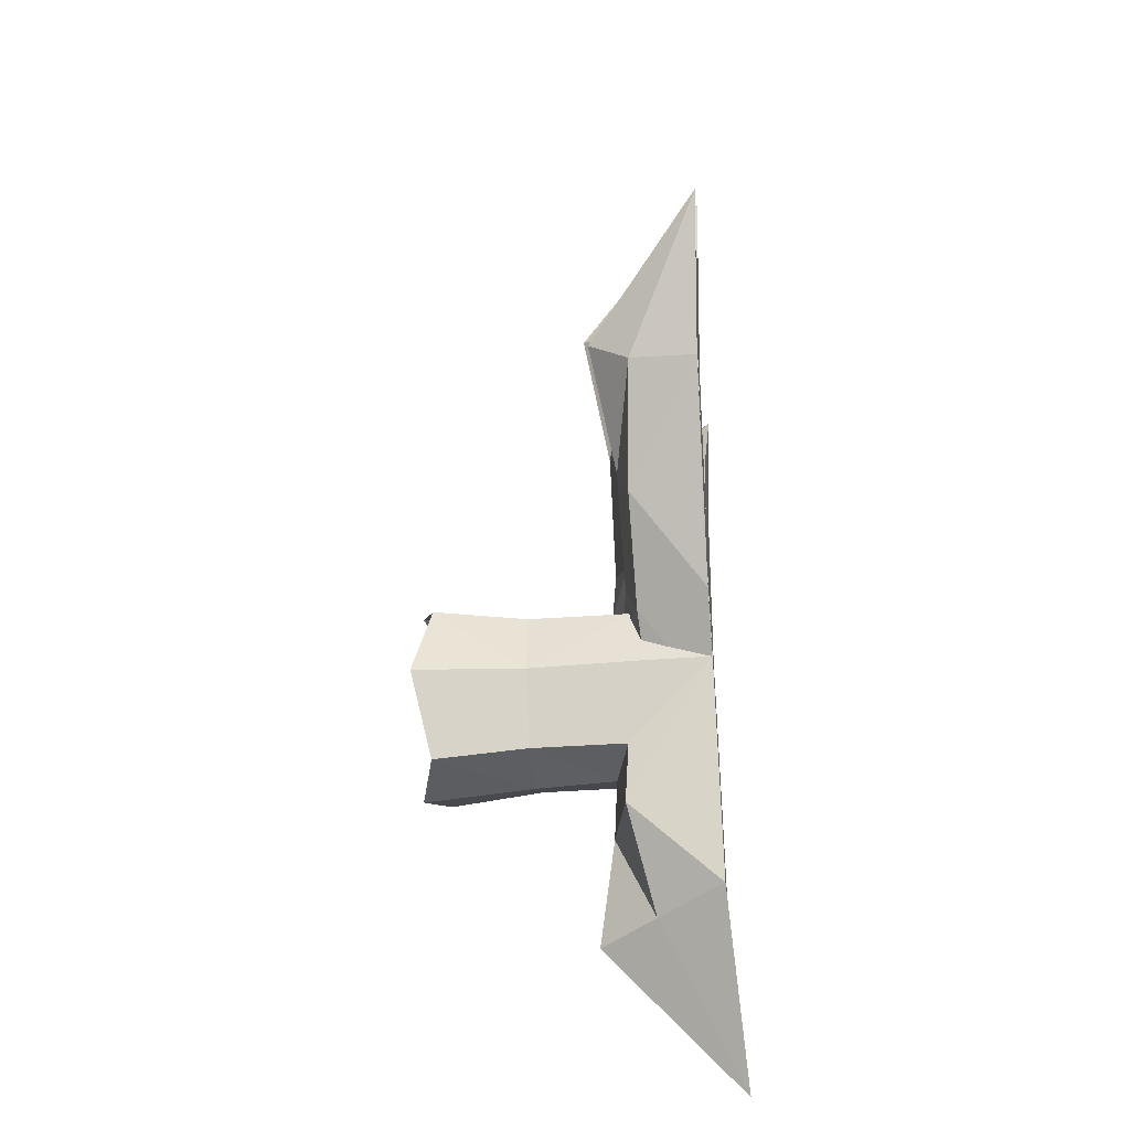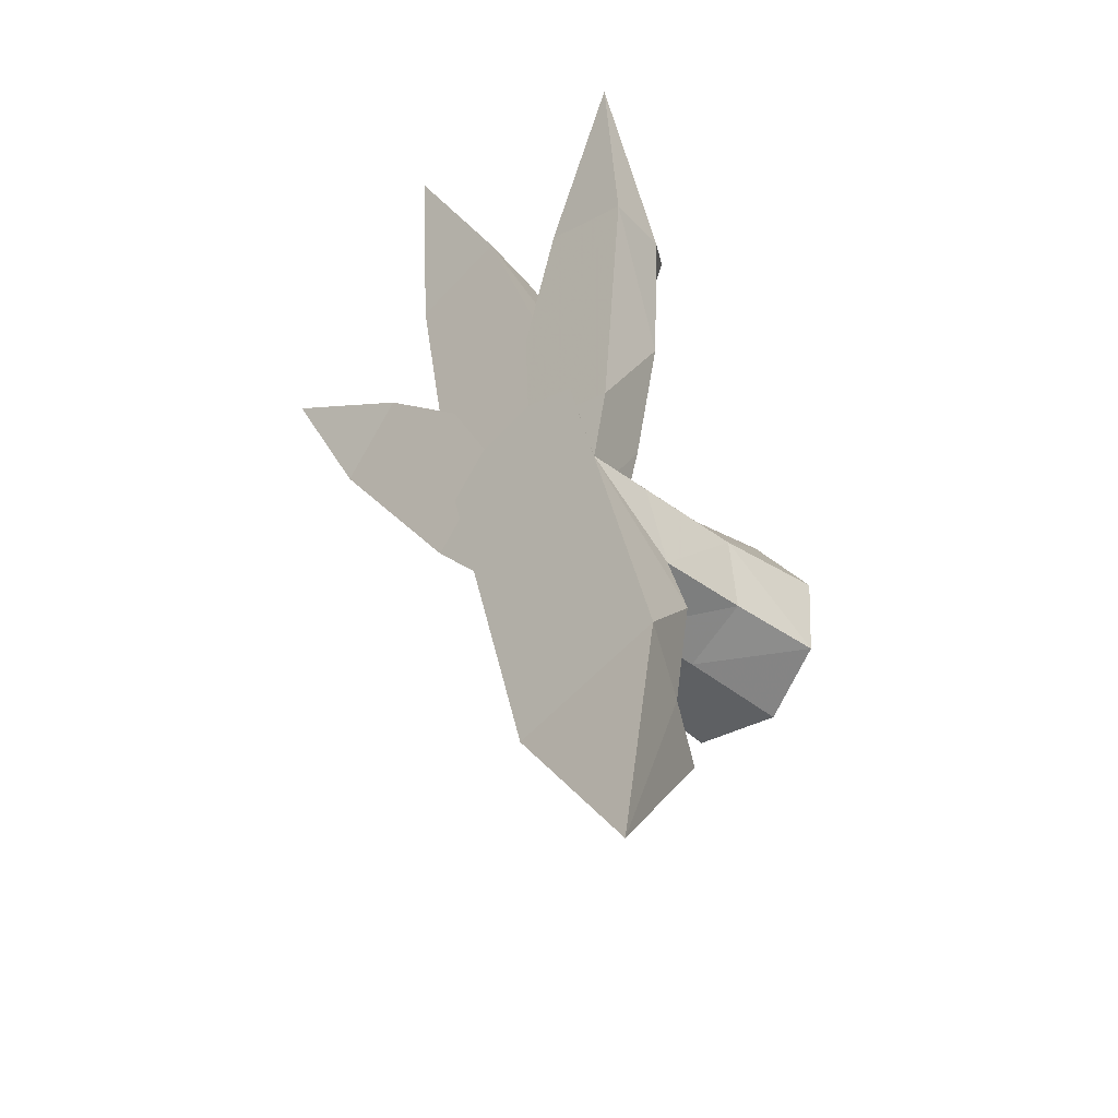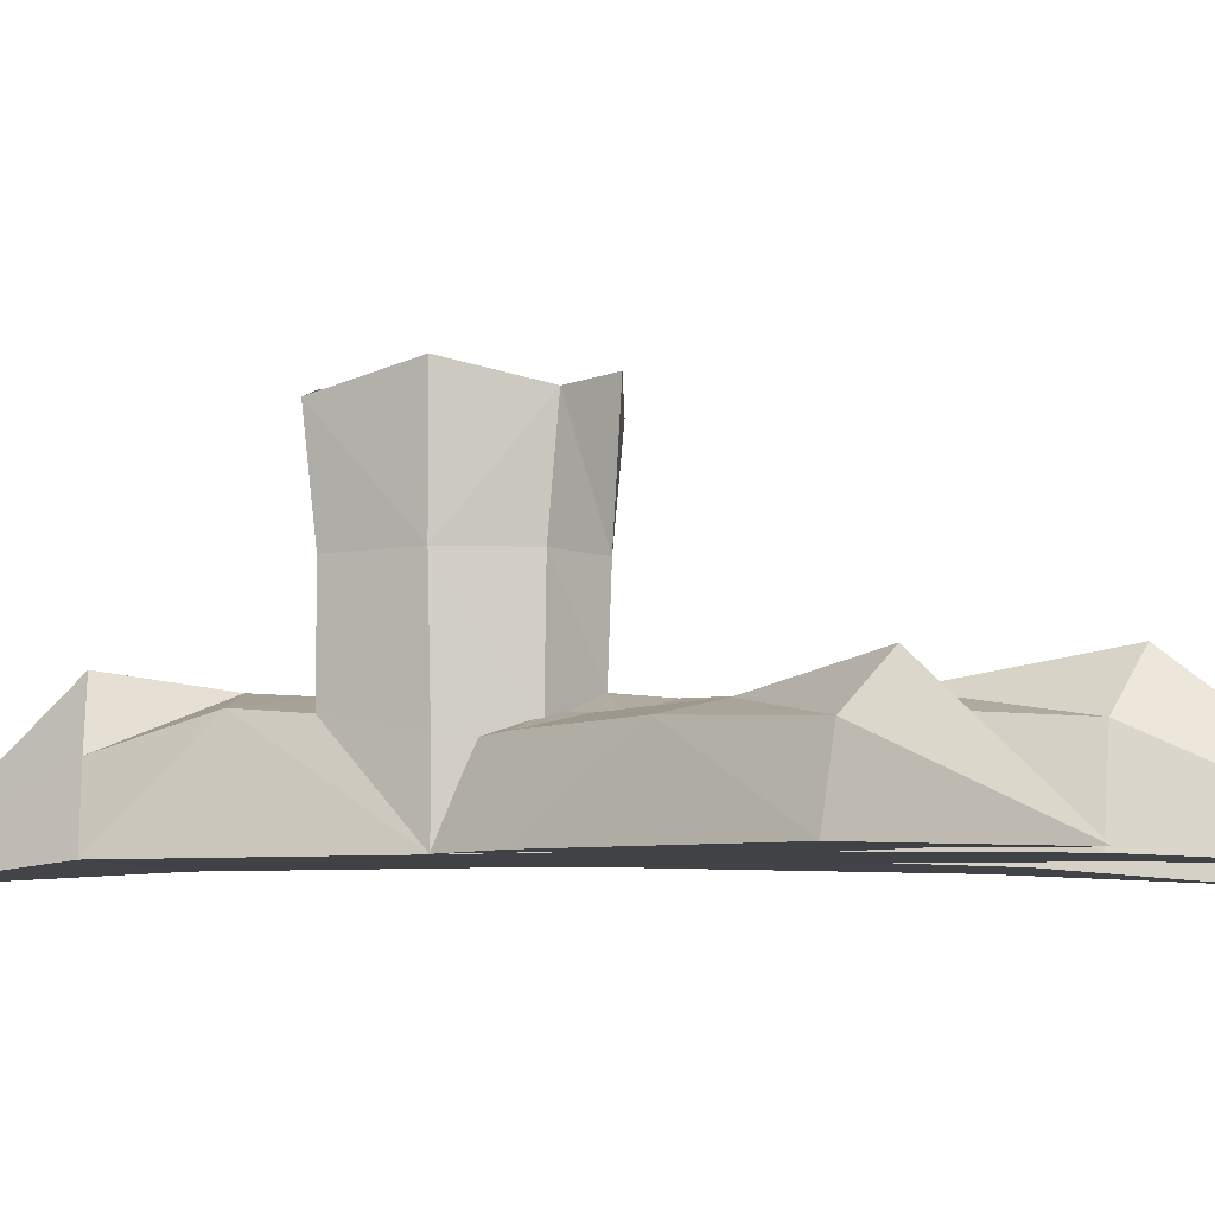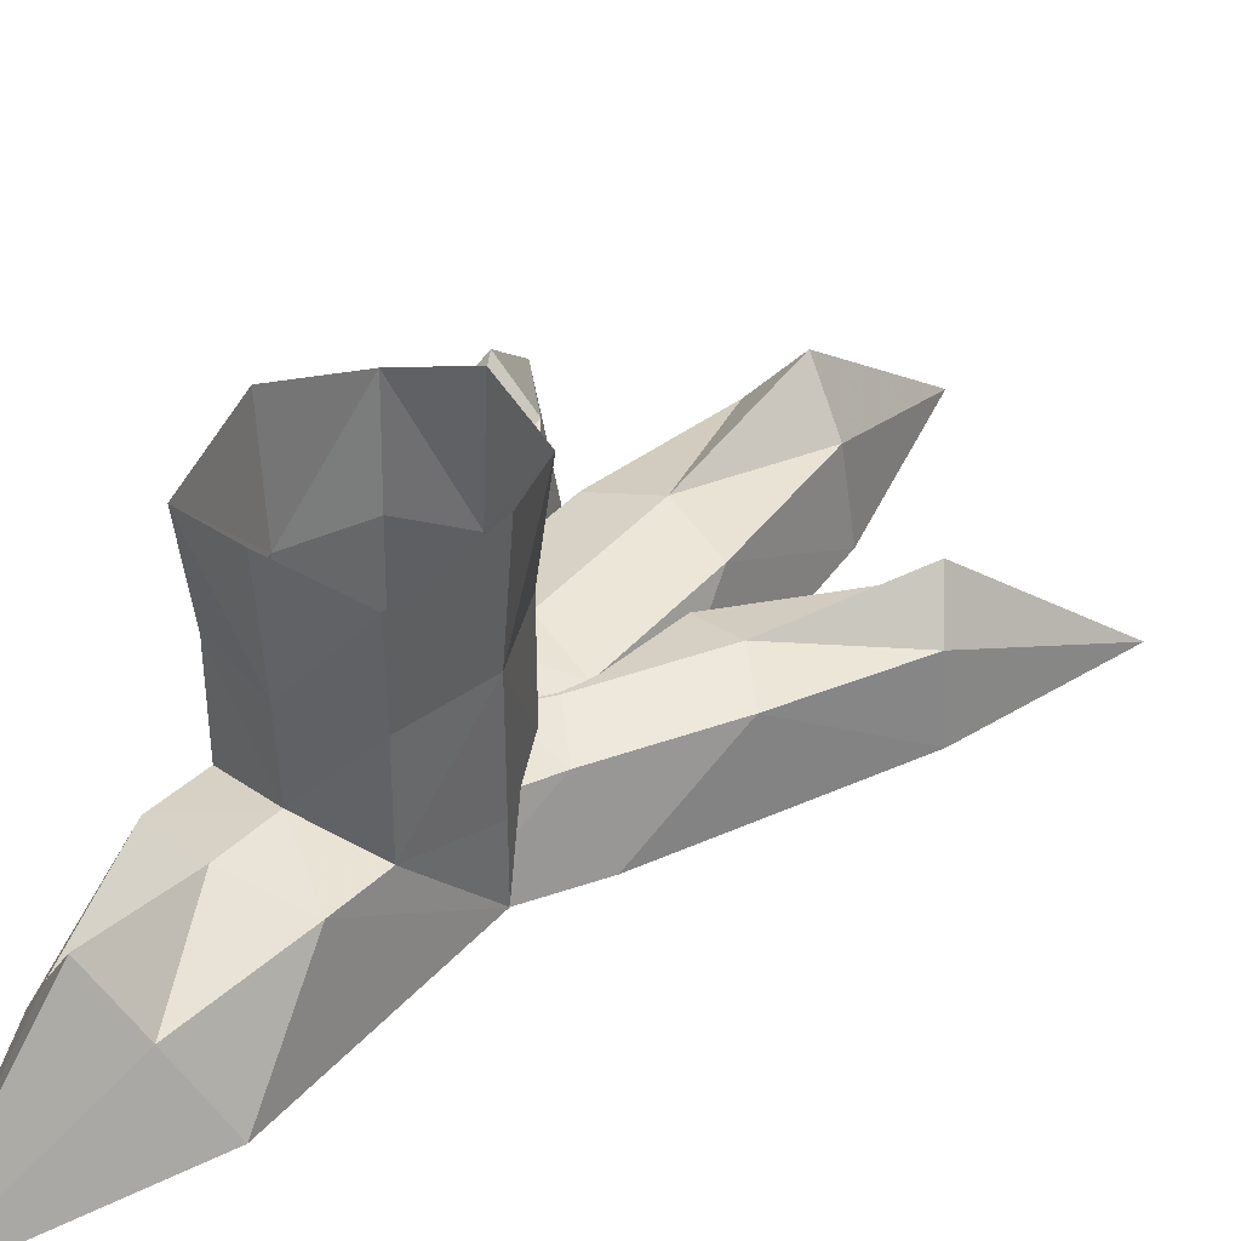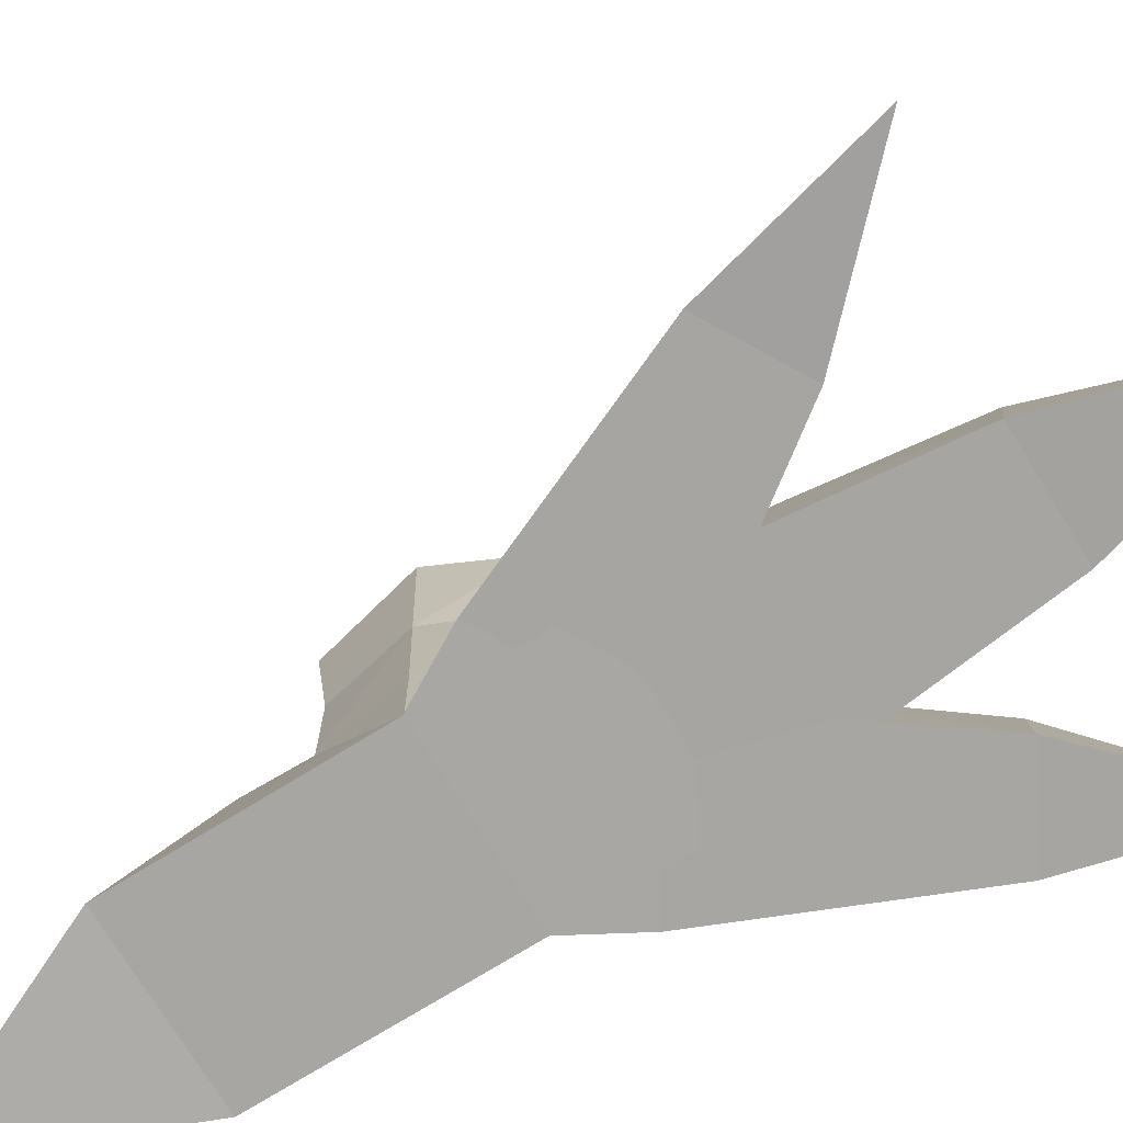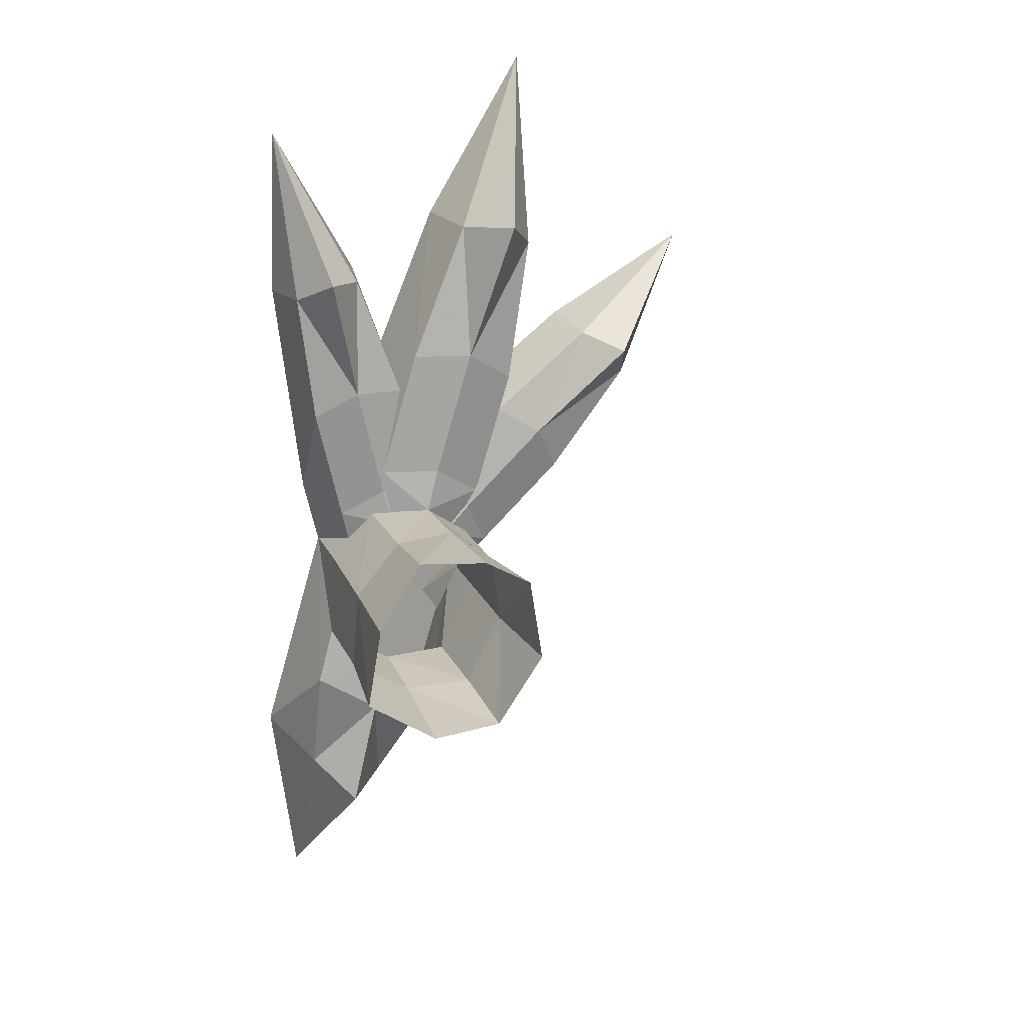
<metadata>
{"format":"obj","ext":"obj","renderer":"f3d","projection":"perspective","resolution":1024,"background":"white","views":[{"elev":-41.3,"azim":-84.7,"up":"+Z"},{"elev":-37.0,"azim":45.0,"up":"+Z"},{"elev":-6.7,"azim":-88.6,"up":"+Y"},{"elev":40.5,"azim":-159.5,"up":"+Y"},{"elev":-74.4,"azim":-75.0,"up":"+Y"},{"elev":20.0,"azim":160.8,"up":"+Z"}]}
</metadata>
<code>
v 0.1427 -0.5502 0.09728
v 0.03227 -0.5017 0.1693
v 0.1667 -0.5425 0.2027
v 0.1686 -0.5688 -0.0469
v 0.1686 -0.7216 -0.0469
v 0.05426 -0.5121 0.2659
v 0.2323 -0.5394 0.4909
v 0.2335 -0.7215 0.2385
v 0.1199 -0.5091 0.5542
v 0.2675 -0.5597 0.8174
v 0.2972 -0.7296 0.8077
v 0.2746 -0.7489 1.234
v 0.1923 -0.4573 0.8721
v -0.09843 -0.5502 0.1522
v -0.07442 -0.5425 0.2576
v -0.1842 -0.5688 0.03342
v -0.1842 -0.7216 0.03342
v -0.008796 -0.5394 0.5458
v -0.1192 -0.7215 0.3188
v 0.1008 -0.5597 0.8553
v 0.06987 -0.7296 0.8595
f 1 2 3
f 4 1 5
f 3 6 7
f 5 3 8
f 7 9 10
f 8 7 11
f 12 11 10
f 13 12 10
f 14 15 2
f 16 17 14
f 15 18 6
f 17 19 15
f 13 20 12
f 19 21 18
f 18 20 9
f 12 20 21
f 17 5 19
f 5 8 19
f 2 6 3
f 1 3 5
f 6 9 7
f 3 7 8
f 9 13 10
f 7 10 11
f 15 6 2
f 17 15 14
f 18 9 6
f 19 18 15
f 21 20 18
f 20 13 9
f 21 19 11
f 11 12 21
f 19 8 11
v -0.1726 -0.5502 0.002541
v -0.2508 -0.5425 0.07727
v -0.1203 -0.5017 0.1235
v -0.1148 -0.5688 -0.132
v -0.1148 -0.7216 -0.132
v -0.4644 -0.5394 0.2816
v -0.1919 -0.5121 0.192
v -0.3263 -0.7215 0.07024
v -0.6737 -0.5597 0.5345
v -0.4055 -0.5091 0.3963
v -0.6932 -0.7296 0.5102
v -0.9092 -0.7489 0.8781
v -0.6412 -0.4573 0.6217
v -0.001755 -0.5502 0.1812
v -0.07989 -0.5425 0.256
v 0.1353 -0.5688 0.1294
v 0.1353 -0.7216 0.1294
v -0.2935 -0.5394 0.4603
v -0.07623 -0.7215 0.3317
v -0.5555 -0.5597 0.6581
v -0.5321 -0.7296 0.6786
f 22 23 24
f 25 26 22
f 23 27 28
f 26 29 23
f 27 30 31
f 29 32 27
f 33 30 32
f 34 30 33
f 35 24 36
f 37 35 38
f 36 28 39
f 38 36 40
f 34 33 41
f 40 39 42
f 39 31 41
f 33 42 41
f 26 38 29
f 38 40 29
f 23 28 24
f 26 23 22
f 27 31 28
f 29 27 23
f 30 34 31
f 32 30 27
f 24 28 36
f 35 36 38
f 28 31 39
f 36 39 40
f 39 41 42
f 31 34 41
f 32 29 40
f 33 32 42
f 32 40 42
v 0.1086 -0.4537 -0.3615
v 0.1868 -0.4085 -0.6216
v 0.07893 -0.5538 -0.6101
v 0.2934 -0.75 -0.9765
v 0.1993 -0.2629 0.06817
v 0.2156 0.02332 0.08016
v 0.09325 -0.02332 0.2344
v 0.2159 -0.5053 -0.1305
v 0.2172 -0.2629 -0.1294
v 0.2391 -0.02332 -0.1448
v 0.06491 -0.4648 -0.216
v -0.3011 -0.4195 1.002
v -0.4234 -0.7538 1.409
v -0.1951 -0.5369 0.9898
v -0.1601 -0.7317 0.997
v 0.2704 -0.5538 -0.5525
v 0.08384 -0.2629 0.203
v -0.06556 -0.2629 0.2182
v 0.06713 -0.2629 -0.2234
v 0.08742 -0.5261 0.2014
v -0.06335 -0.4705 0.2108
v 0.05176 -0.5172 0.32
v -0.09602 -0.4824 0.3195
v -0.04573 -0.5137 0.6445
v 0.1948 -0.7224 0.07228
v 0.09824 -0.7223 0.3935
v -0.1099 -0.2629 -0.2277
v -0.1839 -0.5261 0.1198
v -0.2196 -0.5172 0.2385
v -0.3828 -0.5369 0.9334
v -0.4159 -0.7317 0.9201
v -0.2038 -0.2629 -0.05296
v -0.1819 -0.2629 0.1232
v -0.207 -0.02332 0.1442
v -0.2023 -0.5474 -0.04705
v -0.1082 -0.5053 -0.2279
v -0.1197 -0.02332 -0.2526
v 0.07312 0.02332 -0.2433
v -0.06551 -0.4923 -0.3699
v -0.2023 -0.7224 -0.04705
v -0.3171 -0.5137 0.5629
v -0.2989 -0.7223 0.2742
v -0.1935 -0.4789 0.644
v -0.03756 -0.7212 -0.5954
v 0.1948 -0.5474 0.07228
v 0.3595 -0.7212 -0.4761
v 0.2586 -0.4923 -0.2725
v -0.0703 0.02332 0.2339
v -0.2241 0.02332 -0.05197
f 43 44 45
f 46 45 44
f 47 48 49
f 50 51 47
f 51 52 47
f 51 50 53
f 54 55 56
f 55 57 56
f 46 44 58
f 59 49 60
f 52 51 61
f 62 63 64
f 64 65 66
f 67 64 68
f 69 61 53
f 70 71 63
f 54 72 55
f 55 72 73
f 74 75 76
f 77 70 74
f 78 77 74
f 69 74 79
f 70 63 75
f 75 60 76
f 79 80 61
f 53 43 81
f 77 82 70
f 78 81 82
f 71 83 65
f 82 84 71
f 83 72 85
f 84 73 83
f 81 45 86
f 86 45 46
f 87 47 62
f 62 59 63
f 88 46 58
f 53 50 89
f 87 62 67
f 50 87 67
f 68 66 57
f 43 89 58
f 89 67 88
f 66 85 56
f 88 86 46
f 82 67 68
f 81 43 45
f 59 47 49
f 87 50 47
f 52 48 47
f 61 51 53
f 49 90 60
f 80 52 61
f 63 65 64
f 65 85 66
f 64 66 68
f 78 69 53
f 71 65 63
f 91 74 76
f 70 75 74
f 69 78 74
f 74 91 79
f 63 60 75
f 60 90 76
f 69 79 61
f 78 53 81
f 82 71 70
f 77 78 82
f 83 85 65
f 84 83 71
f 72 54 85
f 73 72 83
f 82 81 86
f 47 59 62
f 59 60 63
f 43 53 89
f 62 64 67
f 89 50 67
f 66 56 57
f 44 43 58
f 58 89 88
f 85 54 56
f 57 55 73
f 88 82 86
f 67 82 88
f 84 82 68
f 68 57 73
f 84 68 73

</code>
